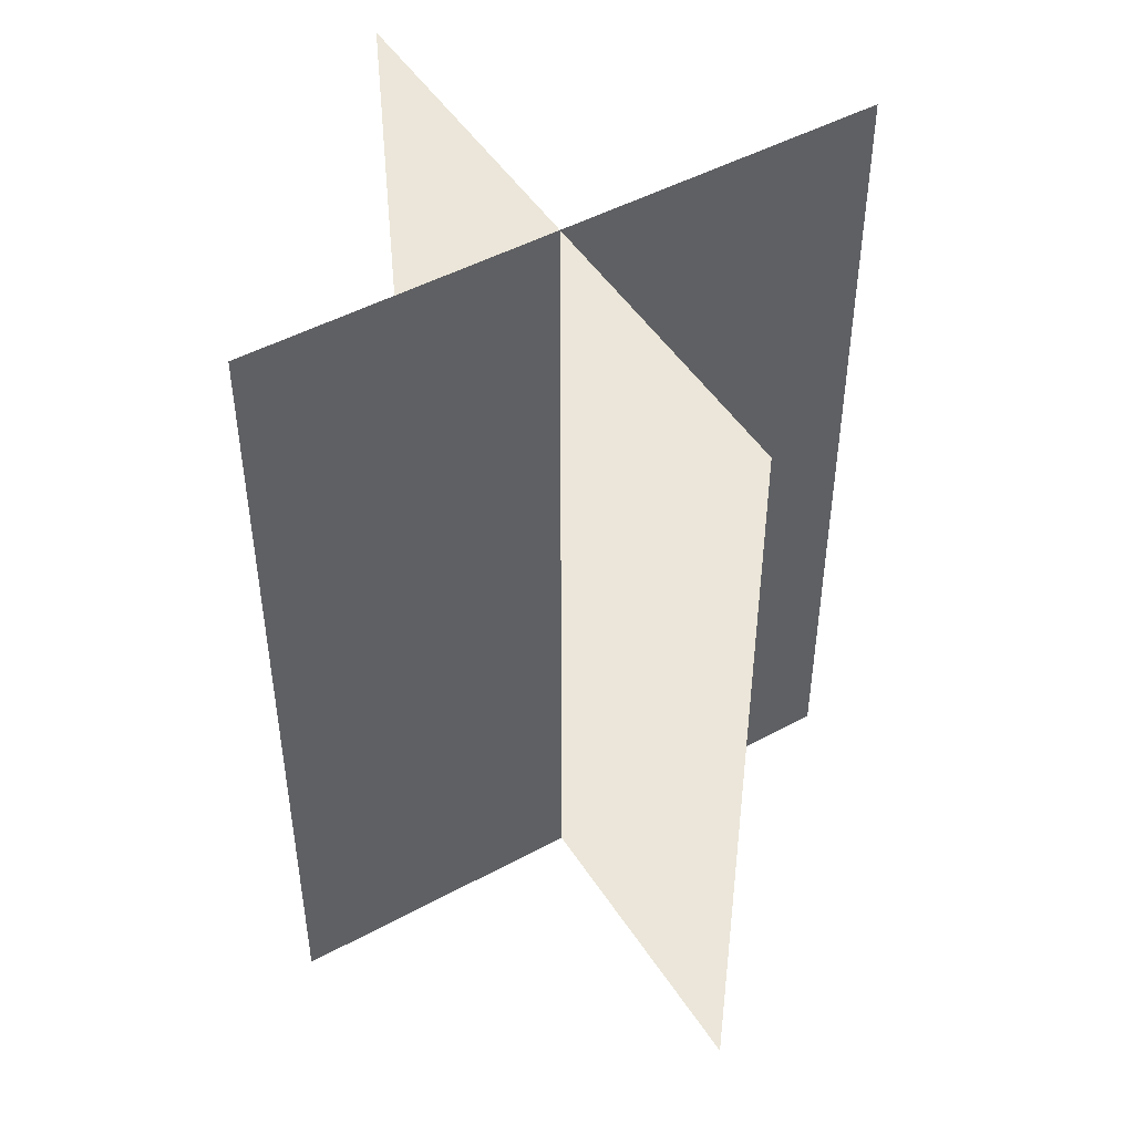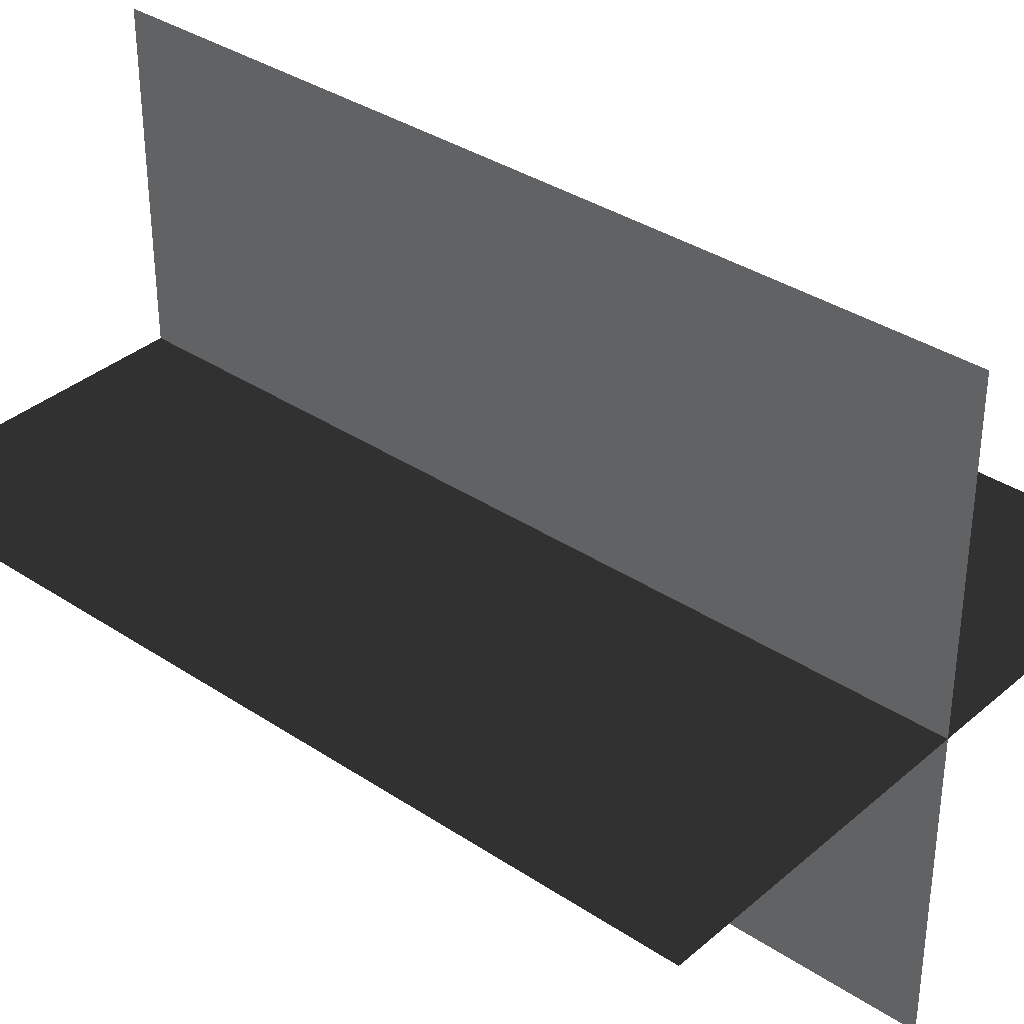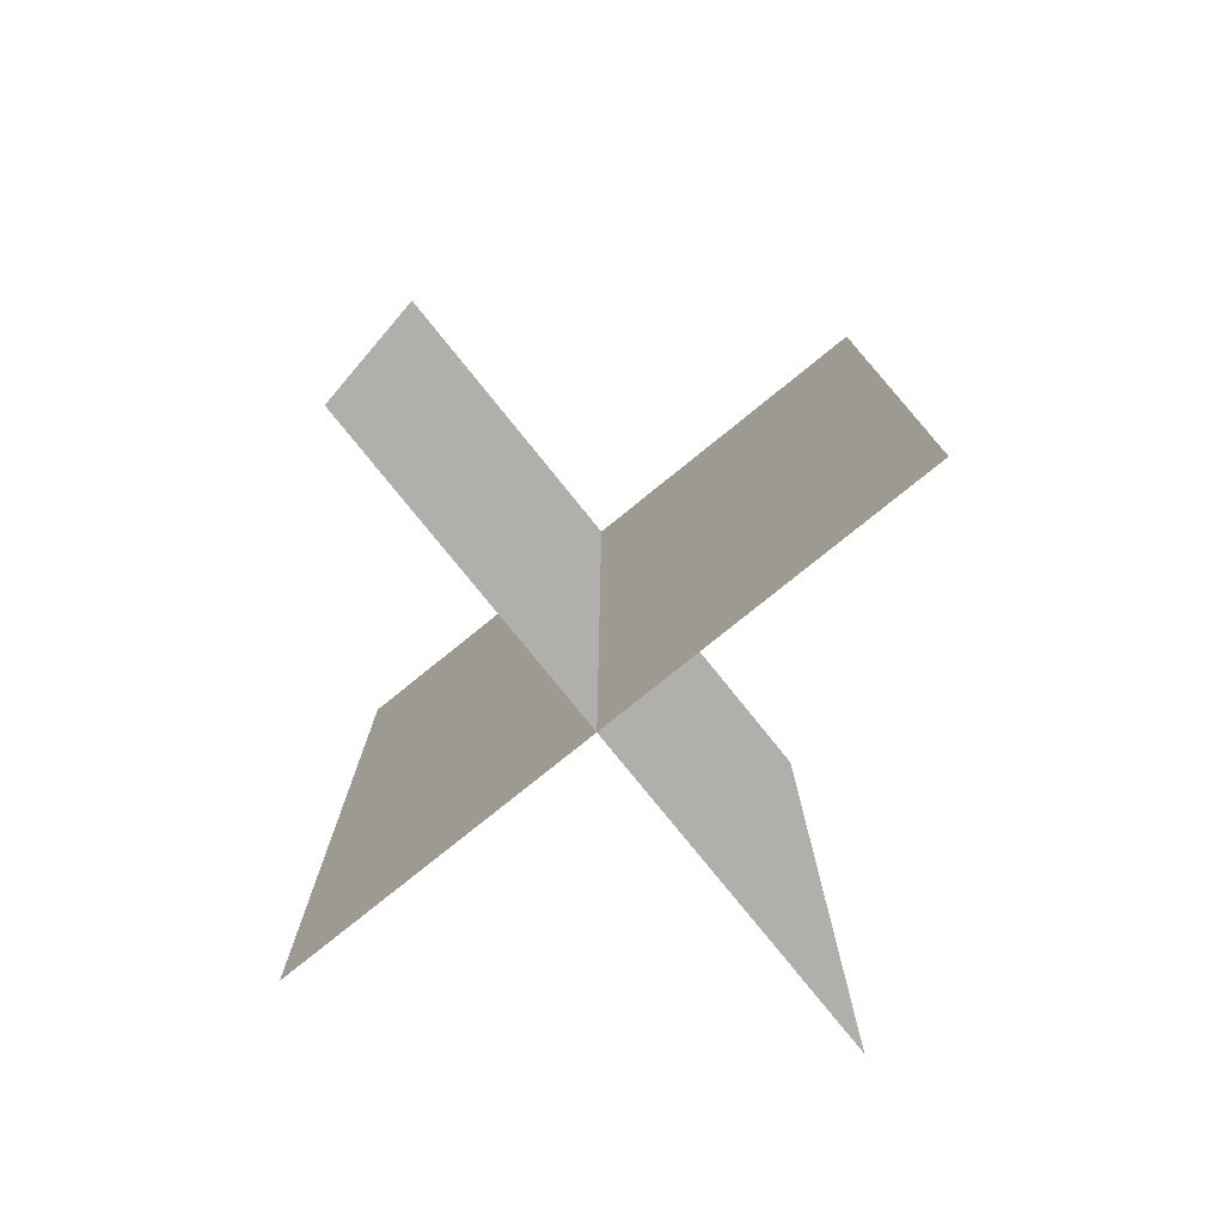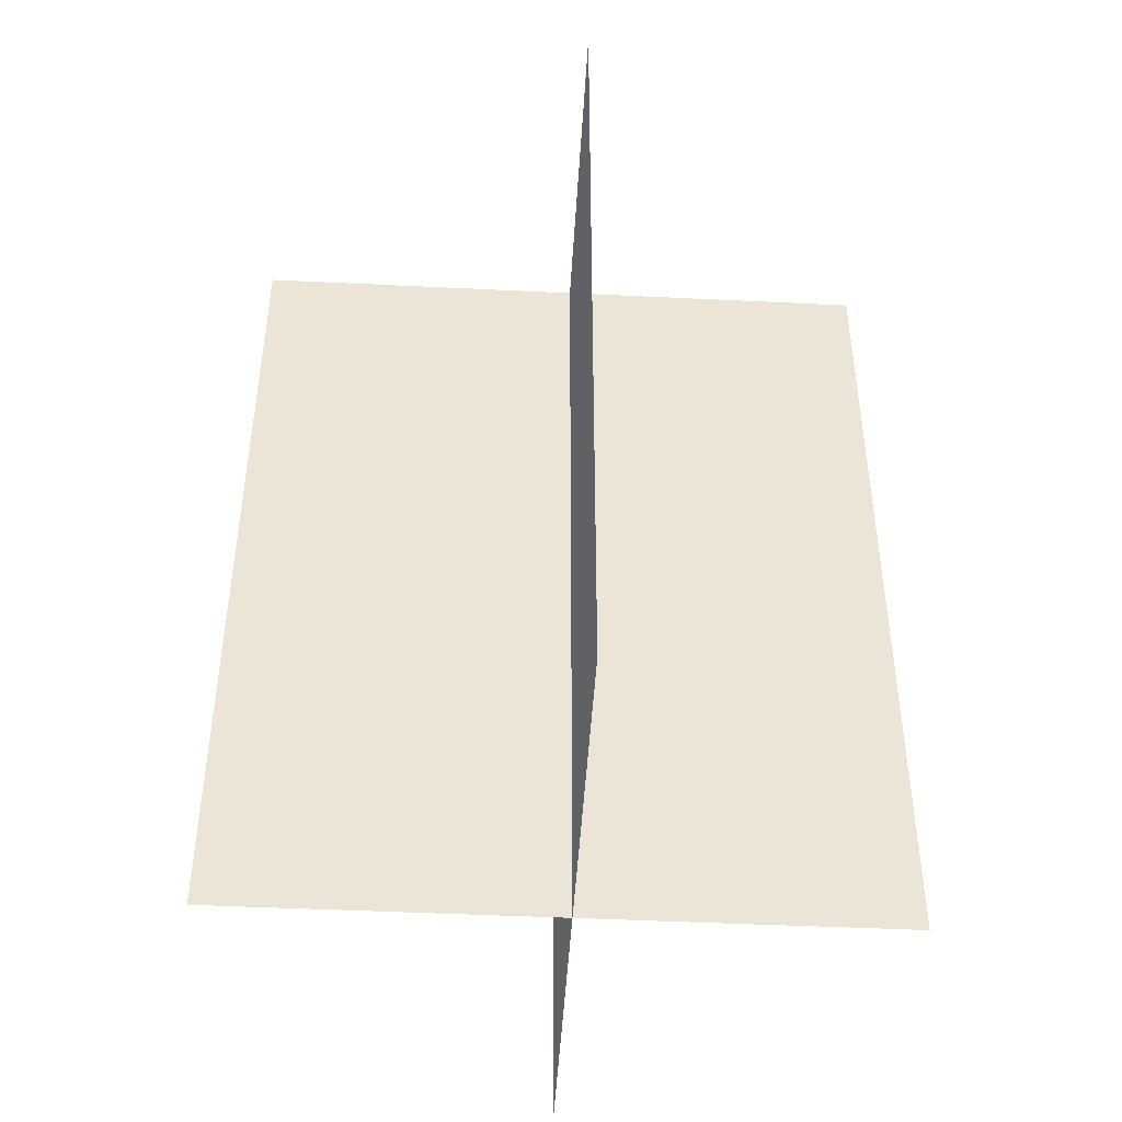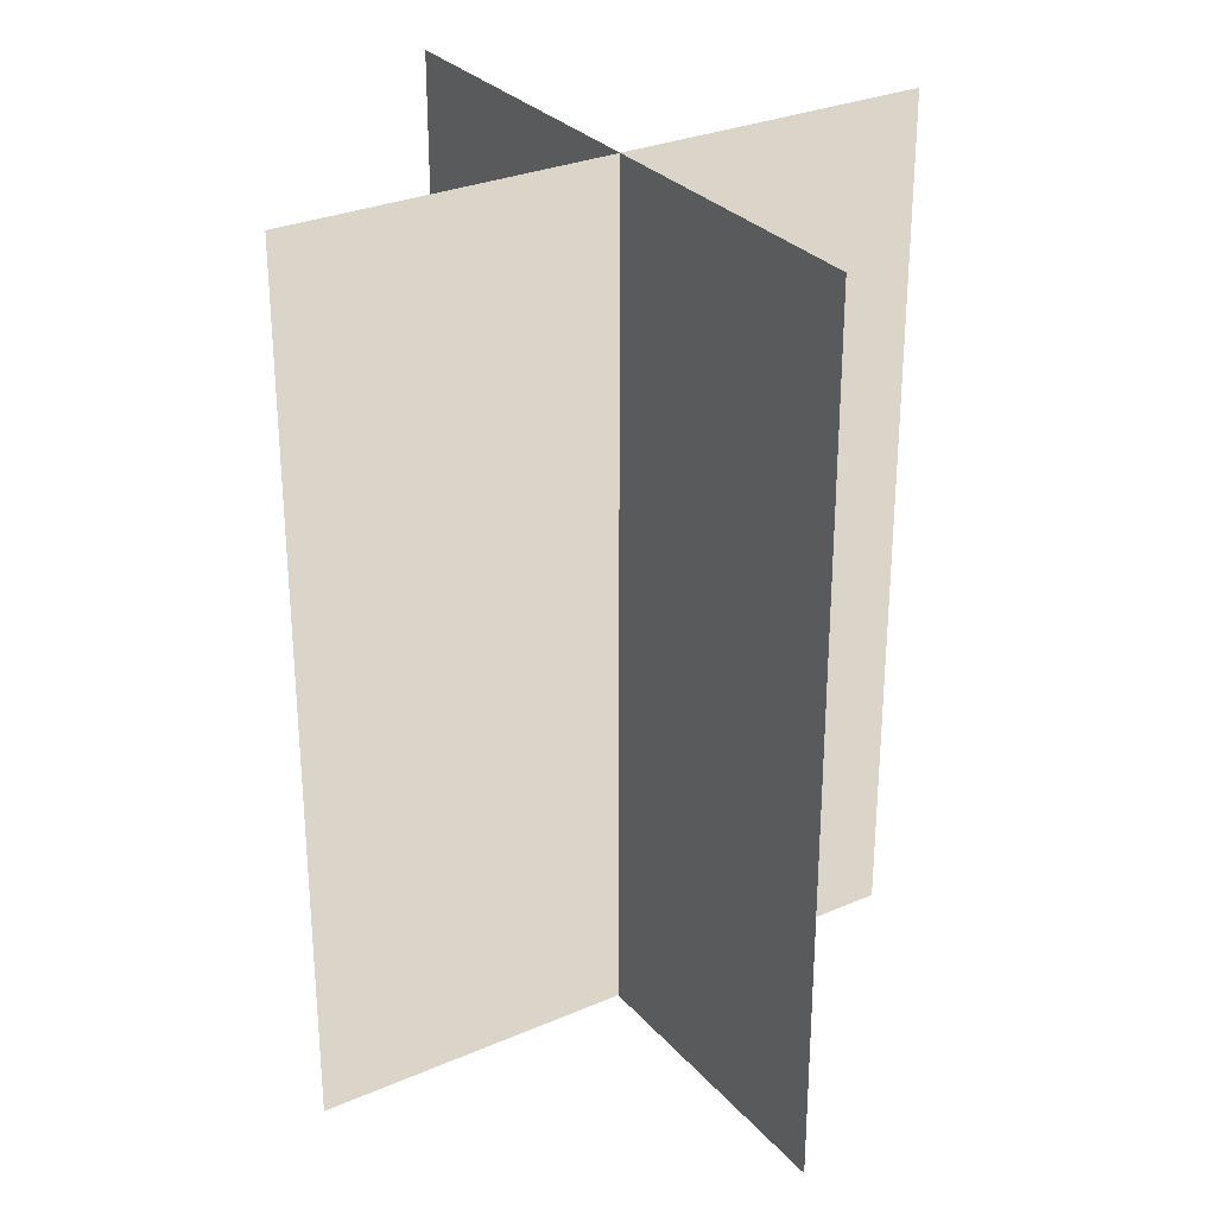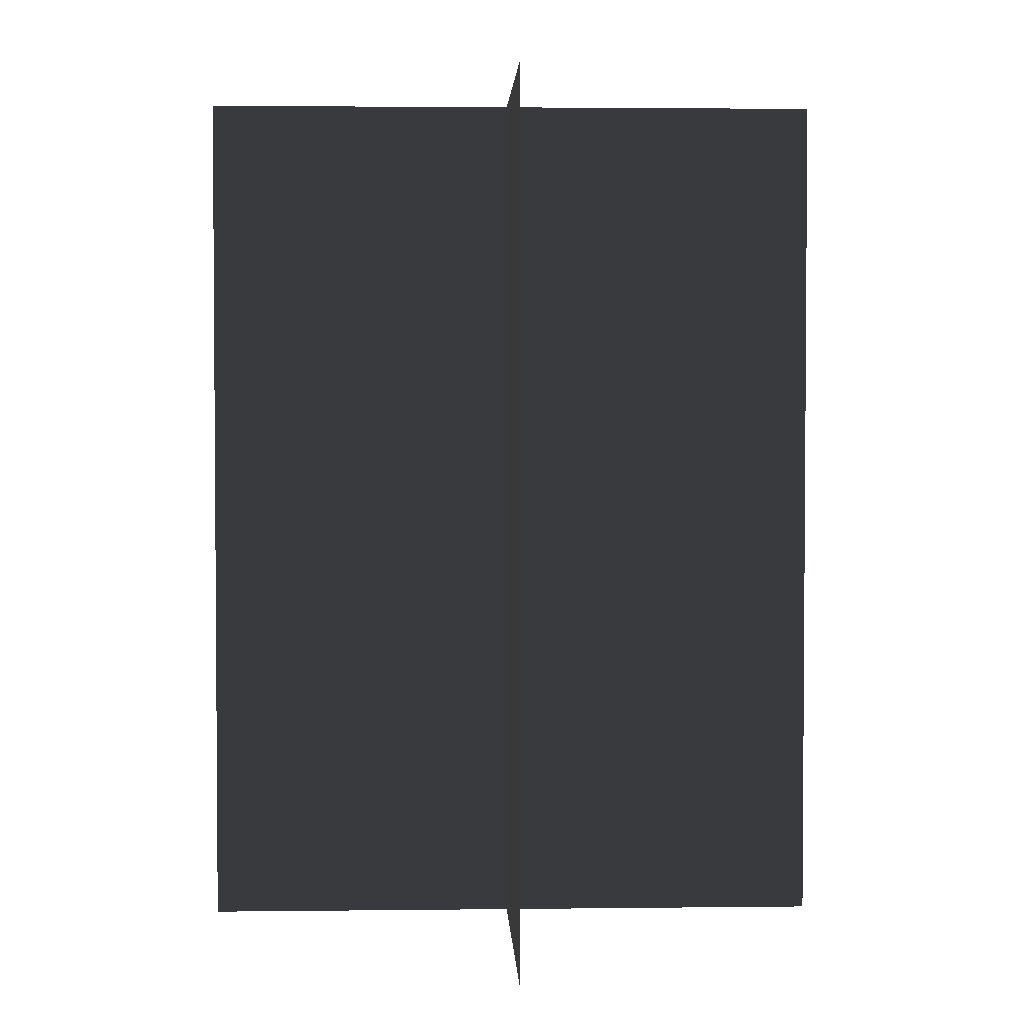
<metadata>
{"format":"obj","ext":"obj","renderer":"f3d","projection":"perspective","resolution":1024,"background":"white","views":[{"elev":48.0,"azim":58.7,"up":"+Z"},{"elev":35.2,"azim":-48.6,"up":"+Y"},{"elev":-78.4,"azim":128.9,"up":"+Z"},{"elev":-45.9,"azim":-93.2,"up":"+Z"},{"elev":29.3,"azim":-32.6,"up":"+Z"},{"elev":2.7,"azim":177.7,"up":"+Z"}]}
</metadata>
<code>
v 0.1617 -0.009193 1.928e-06
v 0.1617 -0.009193 0.4323
v -0.1562 -0.009193 0.4323
v -0.1562 -0.009193 1.928e-06
v 0.005386 -0.1631 1.946e-06
v 0.005386 -0.1631 0.4323
v 0.005386 0.1548 0.4323
v 0.005386 0.1548 1.908e-06
g Palm_Tree_(58)_23936_726
f 1 3 2
f 1 4 3
f 5 7 6
f 5 8 7

</code>
